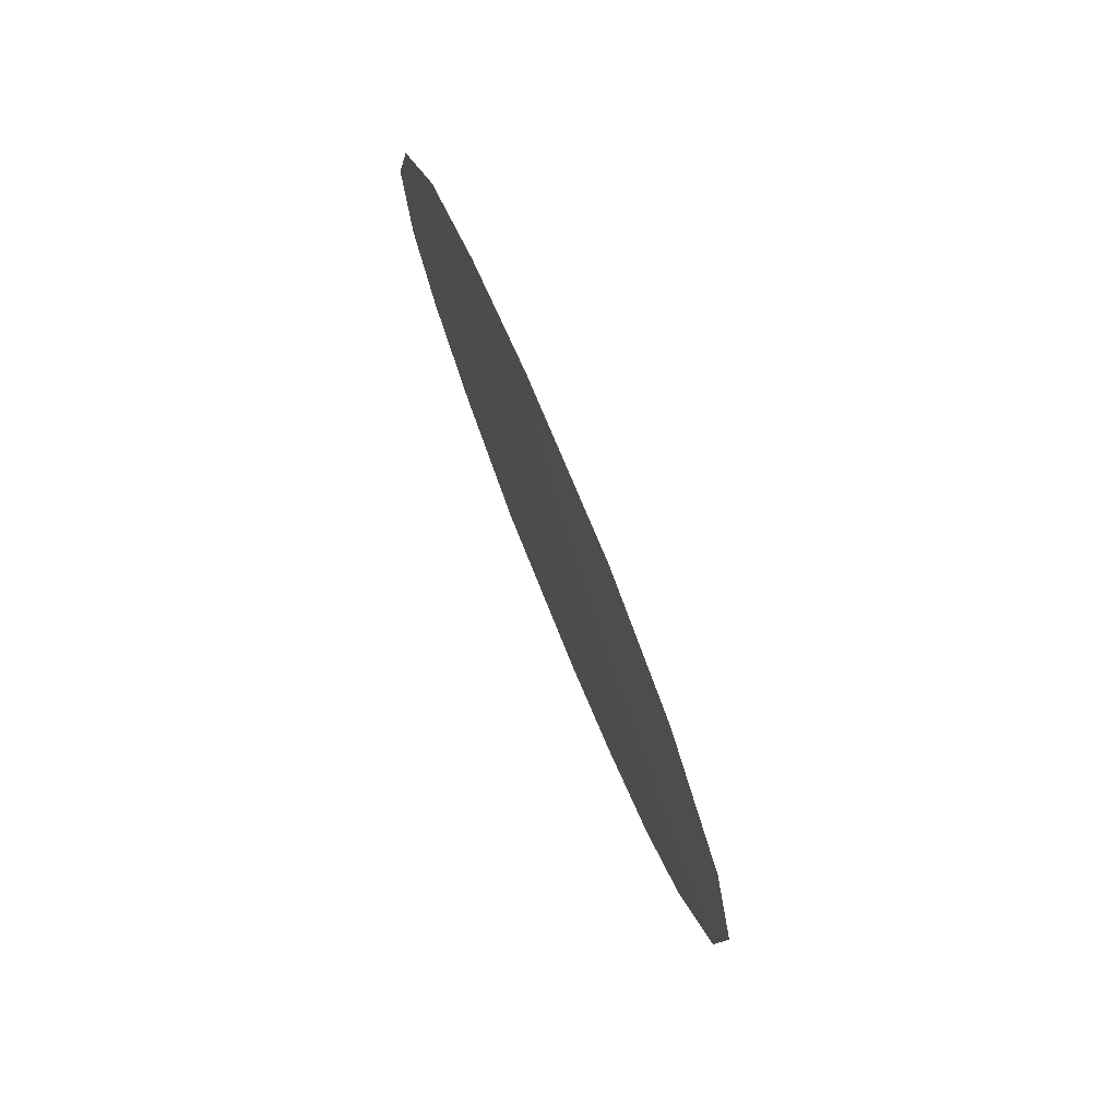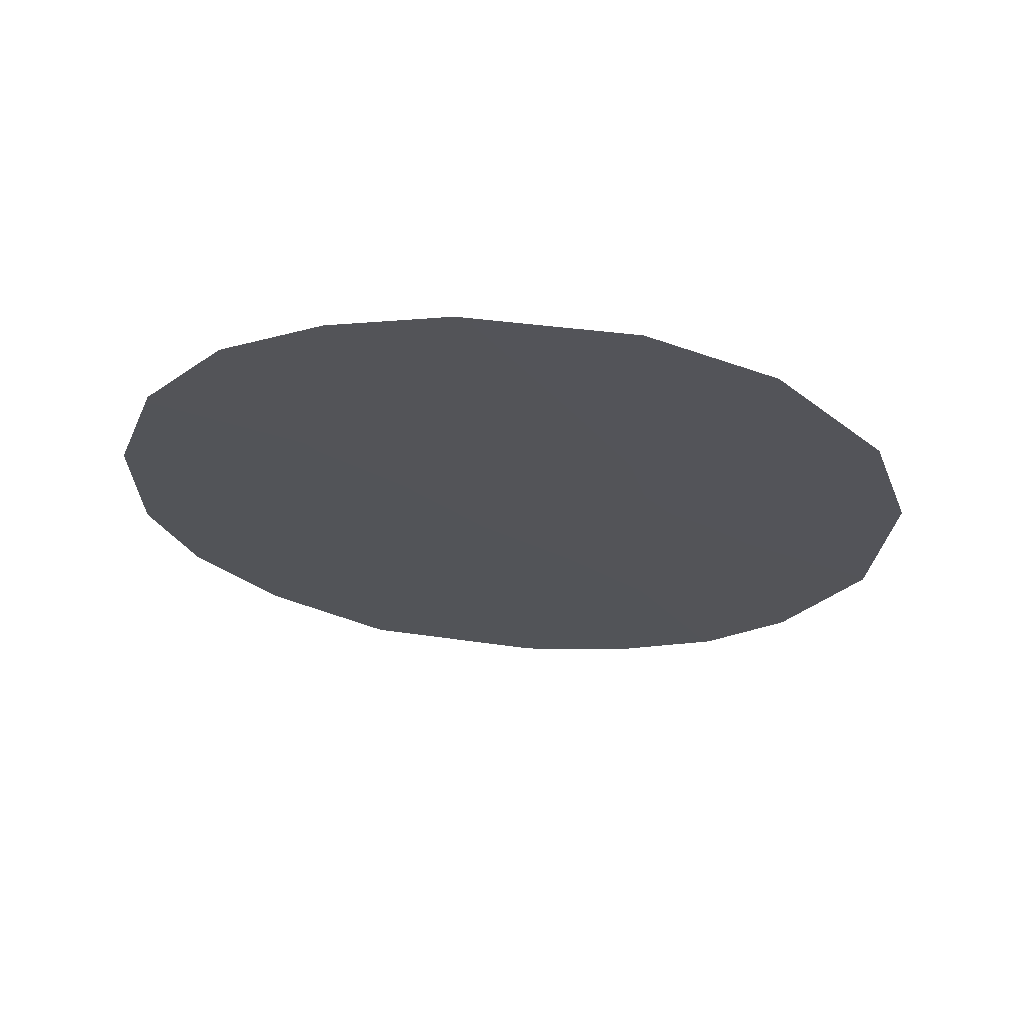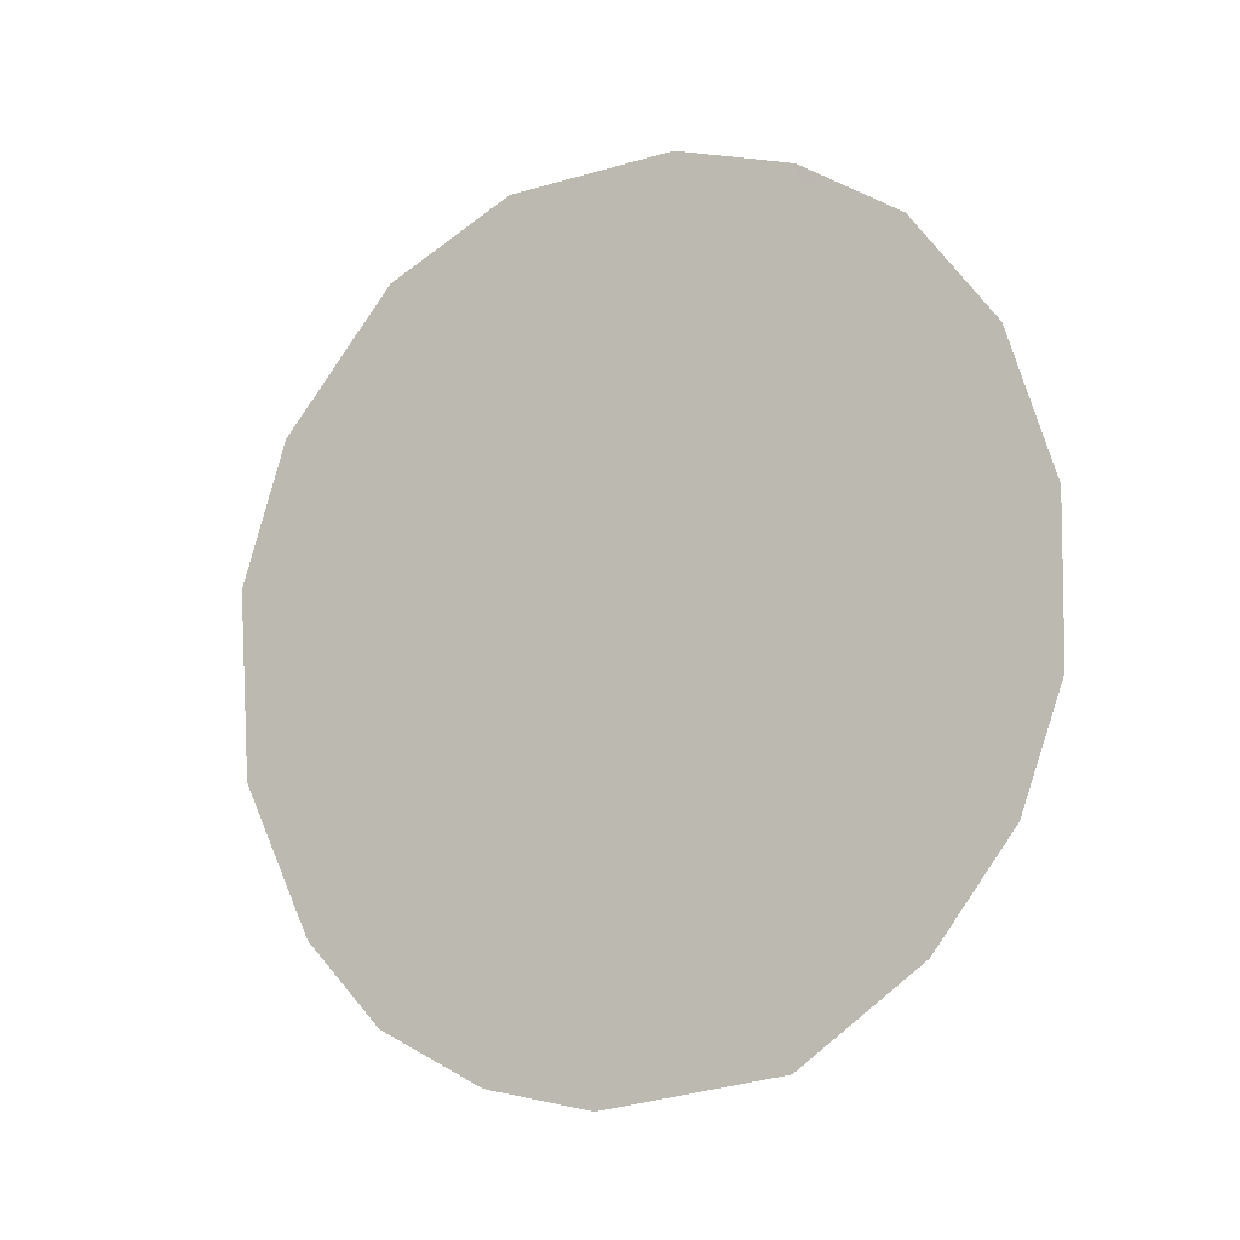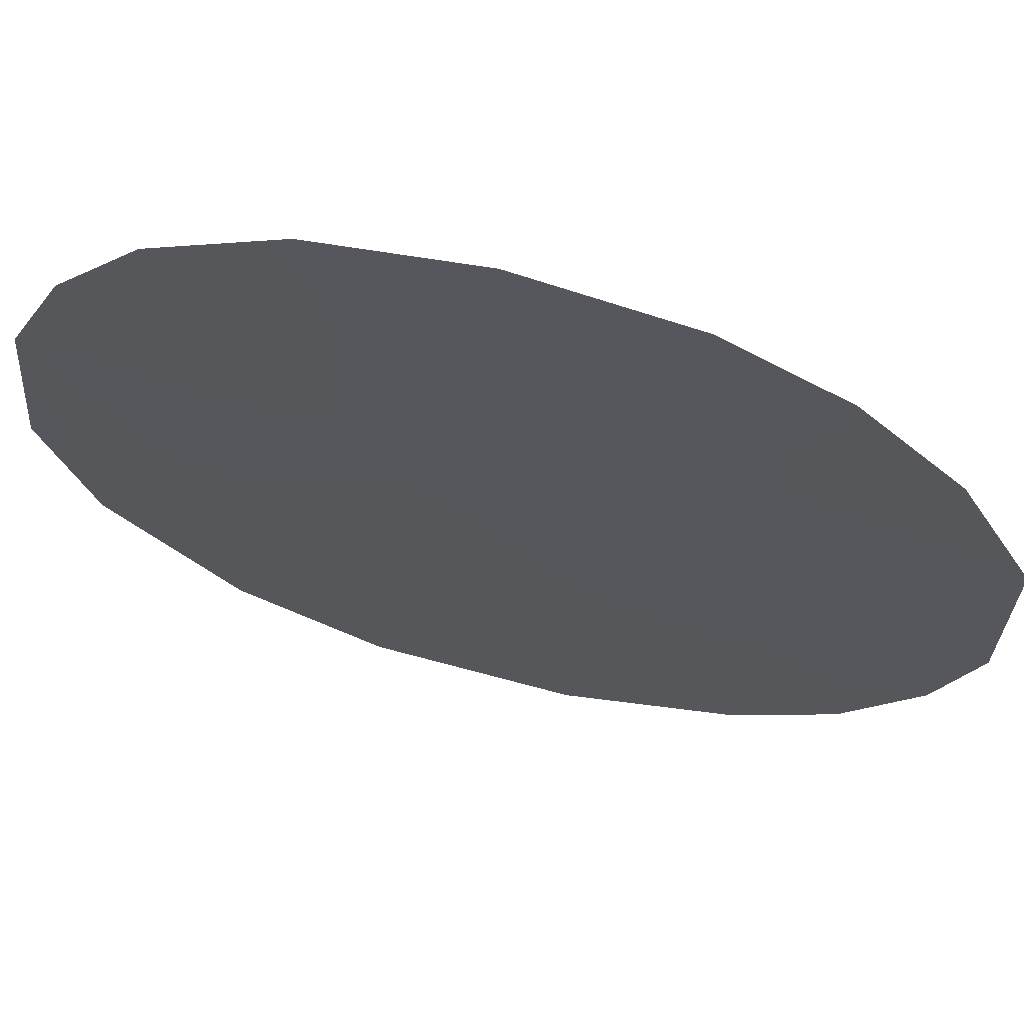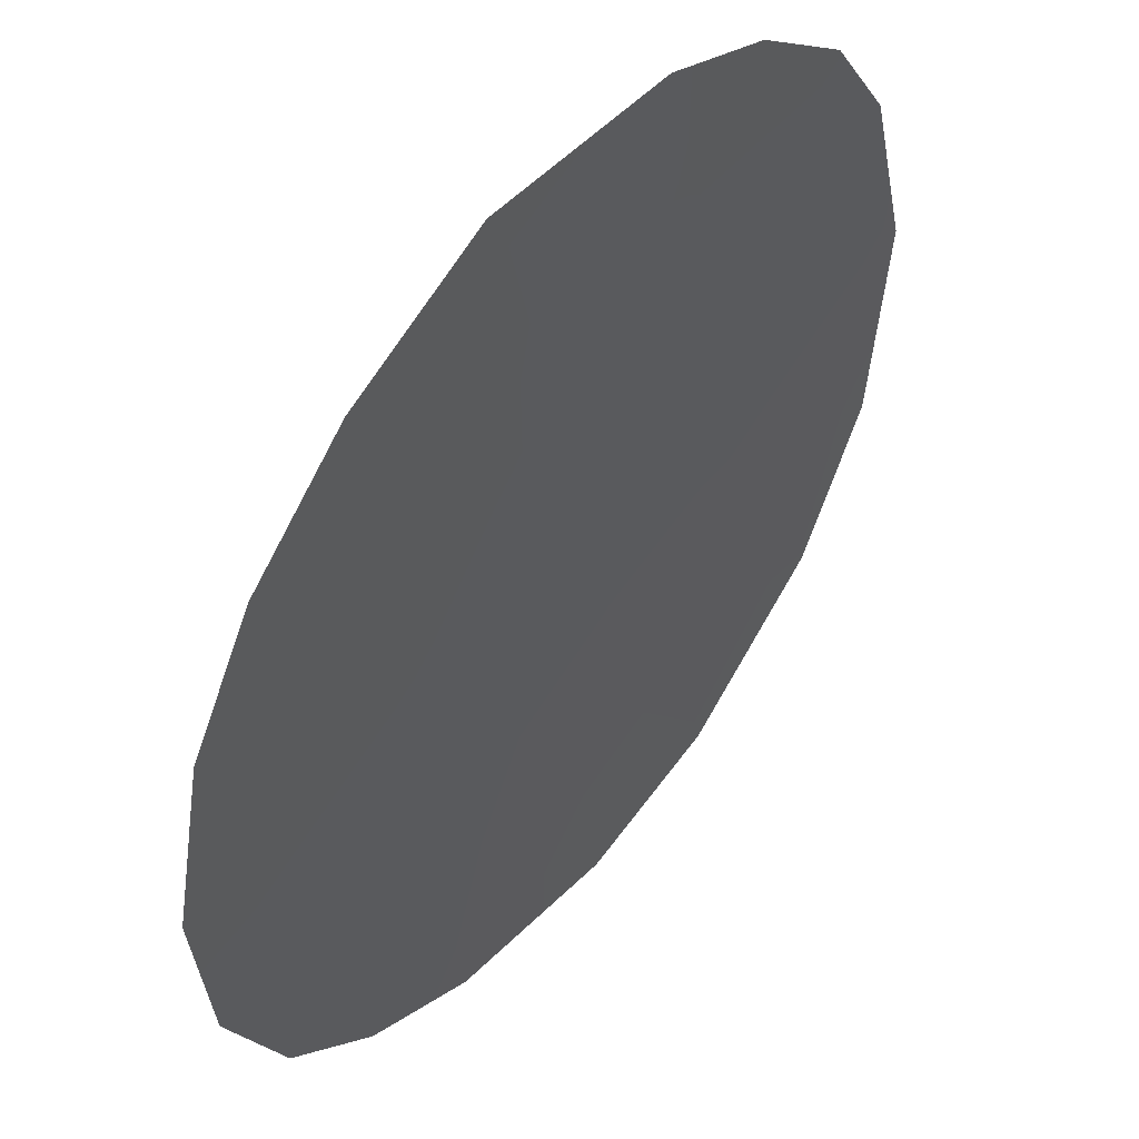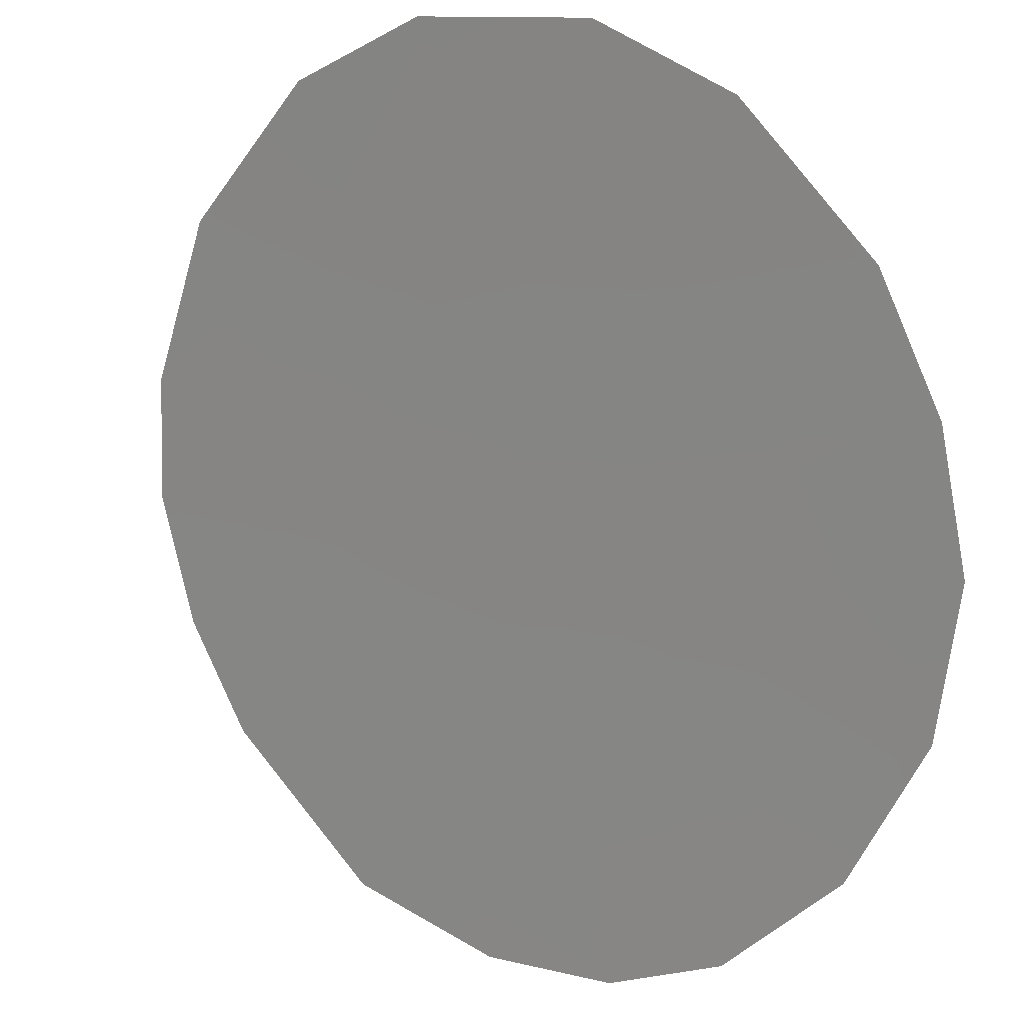
<metadata>
{"format":"obj","ext":"obj","renderer":"f3d","projection":"perspective","resolution":1024,"background":"white","views":[{"elev":75.4,"azim":16.5,"up":"+Y"},{"elev":65.5,"azim":-47.0,"up":"+Y"},{"elev":-9.2,"azim":156.0,"up":"+Y"},{"elev":-73.5,"azim":-106.1,"up":"+Z"},{"elev":-49.5,"azim":-6.5,"up":"+Z"},{"elev":-38.0,"azim":146.6,"up":"+Z"}]}
</metadata>
<code>
v -55.47 -20.96 49.34
v -53.66 -20.18 51.56
v -55.87 -24.43 48.74
v -55.59 -26.51 49.03
v -54.36 -21.29 50.69
v -56.43 -20.85 48.15
v -53.91 -23.43 51.19
v -55.06 -28.4 49.62
v -54.2 -30.3 50.61
v -54.98 -18.74 50
v -51.41 -21.78 54.27
v -52.41 -19.89 53.09
v -55.99 -19.16 48.74
v -56.85 -19.98 47.65
v -53.27 -30.05 51.78
v -55.78 -29.86 48.68
v -53.52 -18.96 51.76
v -52.35 -29.35 52.94
v -53.75 -28.77 51.23
v -51 -23.72 54.74
v -51.77 -24.1 53.79
v -51.69 -28.26 53.8
v -56.35 -27.74 48.03
v -56.83 -28.59 47.4
v -56.23 -22.49 48.36
v -52.51 -25.62 52.86
v -53.17 -27.3 51.99
v -54.34 -27.07 50.55
v -57.89 -25.51 46.19
v -51.09 -26.24 54.59
v -56.81 -25.87 47.52
v -57.52 -27.12 46.6
v -52.18 -27.33 53.21
v -52.84 -23.87 52.49
v -57.12 -23.84 47.22
v -57.93 -23.4 46.22
v -54.95 -22.99 49.92
v -54.73 -25.13 50.13
v -57.55 -21.44 46.76
v -53.66 -25.6 51.44
v -52.94 -21.86 52.41
f 6 14 13
f 35 31 29
f 4 23 31
f 37 25 1
f 4 38 28
f 21 26 34
f 20 30 21
f 21 11 20
f 1 13 10
f 22 18 33
f 2 41 5
f 41 2 12
f 23 24 32
f 9 8 19
f 9 19 15
f 13 1 6
f 3 31 35
f 26 27 40
f 29 36 35
f 4 31 3
f 30 22 33
f 31 32 29
f 30 26 21
f 24 23 16
f 12 2 17
f 34 7 41
f 31 23 32
f 4 8 23
f 23 8 16
f 36 39 35
f 1 25 6
f 38 37 7
f 5 37 1
f 19 8 28
f 37 38 3
f 3 38 4
f 8 9 16
f 39 6 25
f 28 27 19
f 15 19 18
f 30 33 26
f 39 14 6
f 33 27 26
f 8 4 28
f 28 38 40
f 35 39 25
f 35 25 3
f 17 2 10
f 19 27 18
f 41 12 11
f 27 33 18
f 5 1 10
f 28 40 27
f 40 38 7
f 3 25 37
f 7 37 5
f 7 5 41
f 34 26 40
f 34 40 7
f 10 2 5
f 11 21 34
f 41 11 34

</code>
